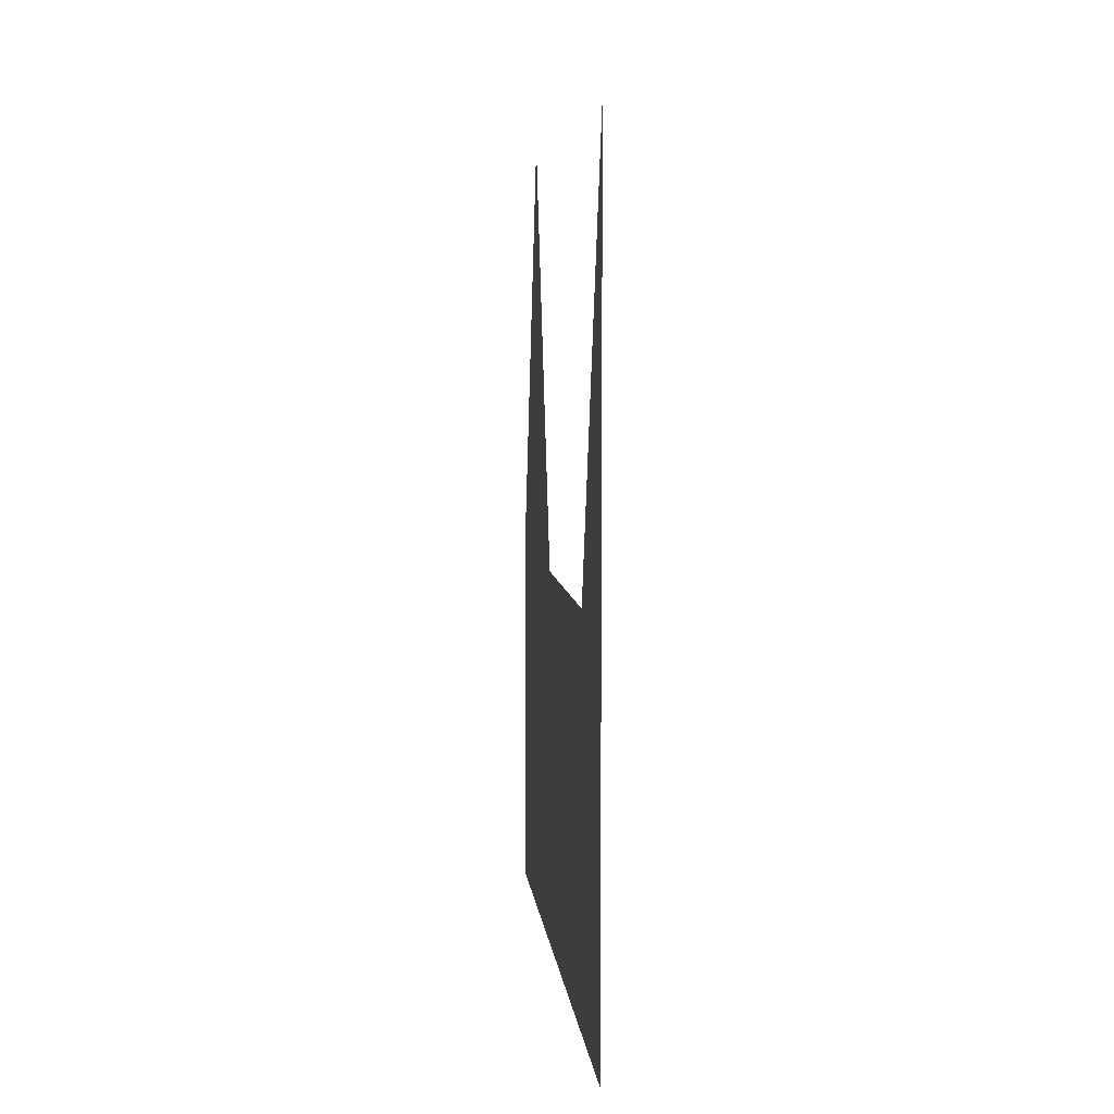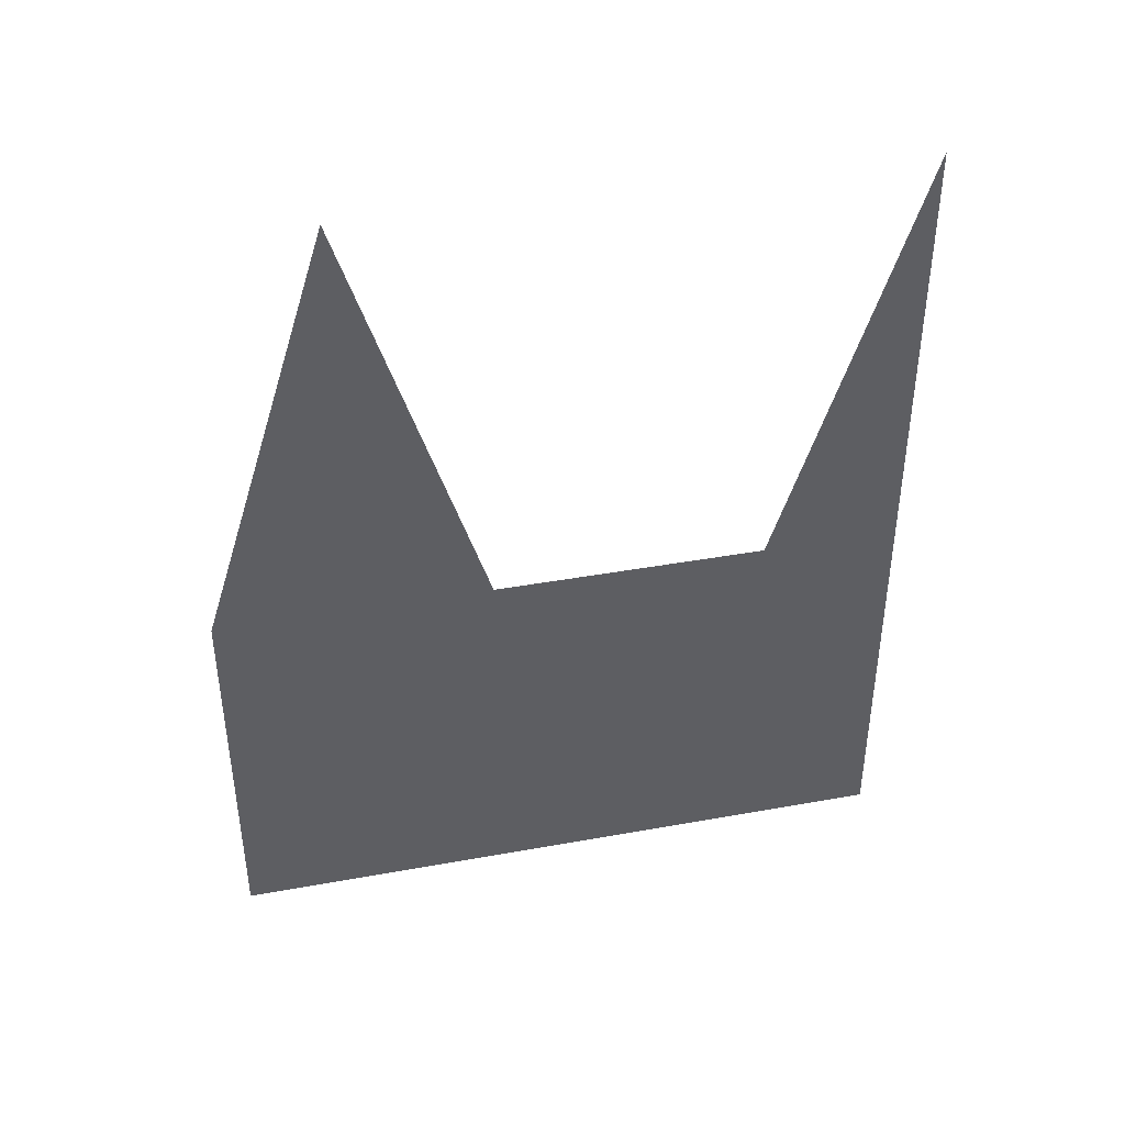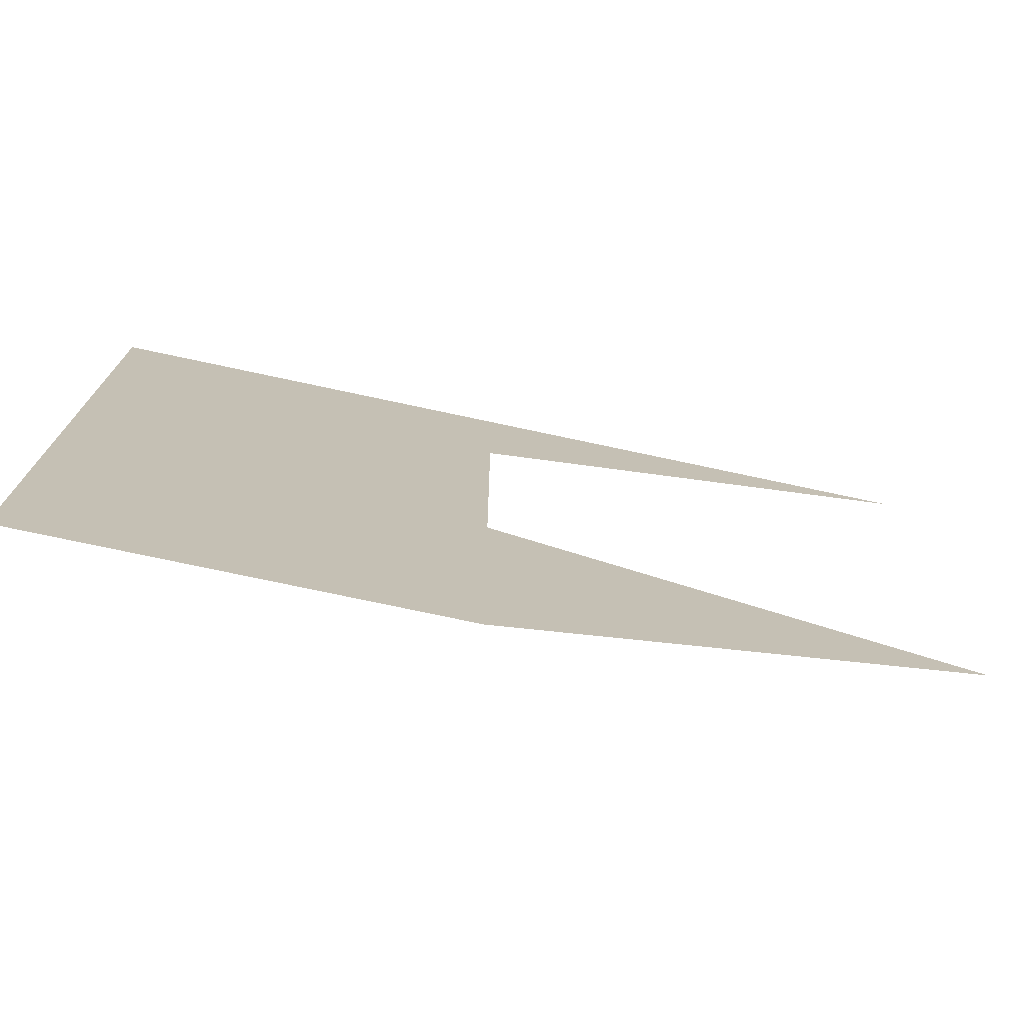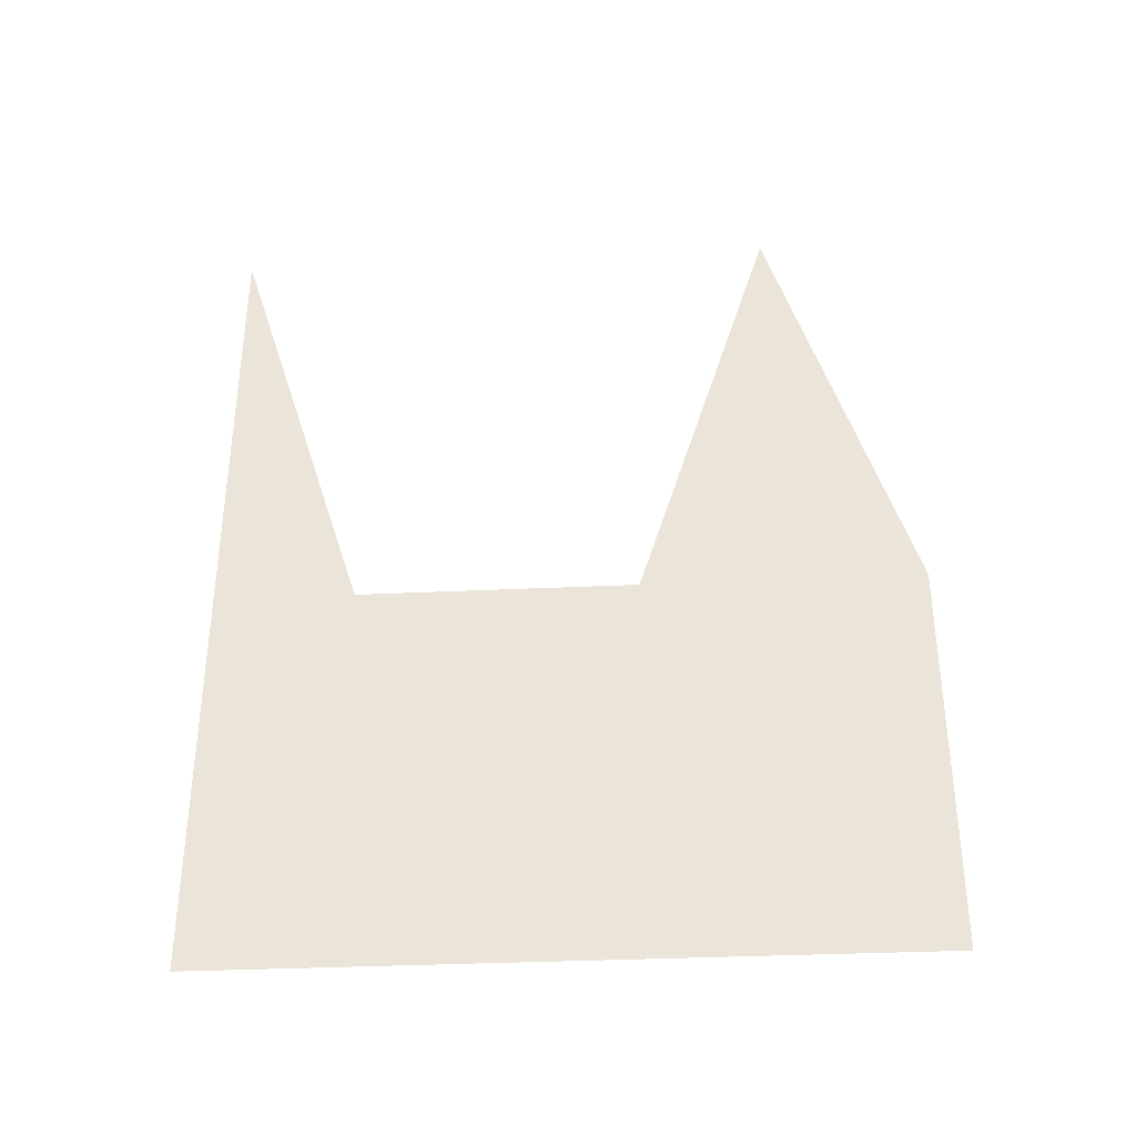
<metadata>
{"format":"obj","ext":"obj","renderer":"f3d","projection":"perspective","resolution":1024,"background":"white","views":[{"elev":6.6,"azim":-6.1,"up":"+Y"},{"elev":41.2,"azim":-102.4,"up":"+Y"},{"elev":-74.5,"azim":77.9,"up":"+Z"},{"elev":-35.5,"azim":93.5,"up":"+Y"}]}
</metadata>
<code>
v  0  3  0
v  -0  1.418  -0.5
v  0  1.418  -1
v  0  1.418  -1.5
v  0  3  -2
v  0  1.418  -2.5
v  0  0.9178  0
v  0  0.9178  -0.5
v  0  0.9178  -1
v  0  0.9178  -1.5
v  0  0.9178  -2
v  0  0.9178  -2.5
v  0  0.4178  0
v  0  0.4178  -0.5
v  0  0.4178  -1
v  0  0.4178  -1.5
v  0  0.4178  -2
v  0  0.4178  -2.5
v  0  0  0
v  0  0  -0.5
v  0  0  -1
v  0  0  -1.5
v  0  0  -2
v  0  0  -2.5
v  0  0  0
v  0  0  -0.5
v  0  0  -1
v  0  0  -1.5
v  0  0  -2
v  0  0  -2.5
v  0  0  0
v  0  0  -0.5
v  0  0  -1
v  0  0  -1.5
v  0  0  -2
v  0  0  -2.5
f 1 2 8
f 1 8 7
f 2 3 9
f 2 9 8
f 3 4 10
f 3 10 9
f 4 5 11
f 4 11 10
f 5 6 12
f 5 12 11
f 7 8 14
f 7 14 13
f 8 9 15
f 8 15 14
f 9 10 16
f 9 16 15
f 10 11 17
f 10 17 16
f 11 12 18
f 11 18 17
f 13 14 20
f 13 20 19
f 14 15 21
f 14 21 20
f 15 16 22
f 15 22 21
f 16 17 23
f 16 23 22
f 17 18 24
f 17 24 23
f 19 20 26
f 19 26 25
f 20 21 27
f 20 27 26
f 21 22 28
f 21 28 27
f 22 23 29
f 22 29 28
f 23 24 30
f 23 30 29
f 25 26 32
f 25 32 31
f 26 27 33
f 26 33 32
f 27 28 34
f 27 34 33
f 28 29 35
f 28 35 34
f 29 30 36
f 29 36 35

</code>
